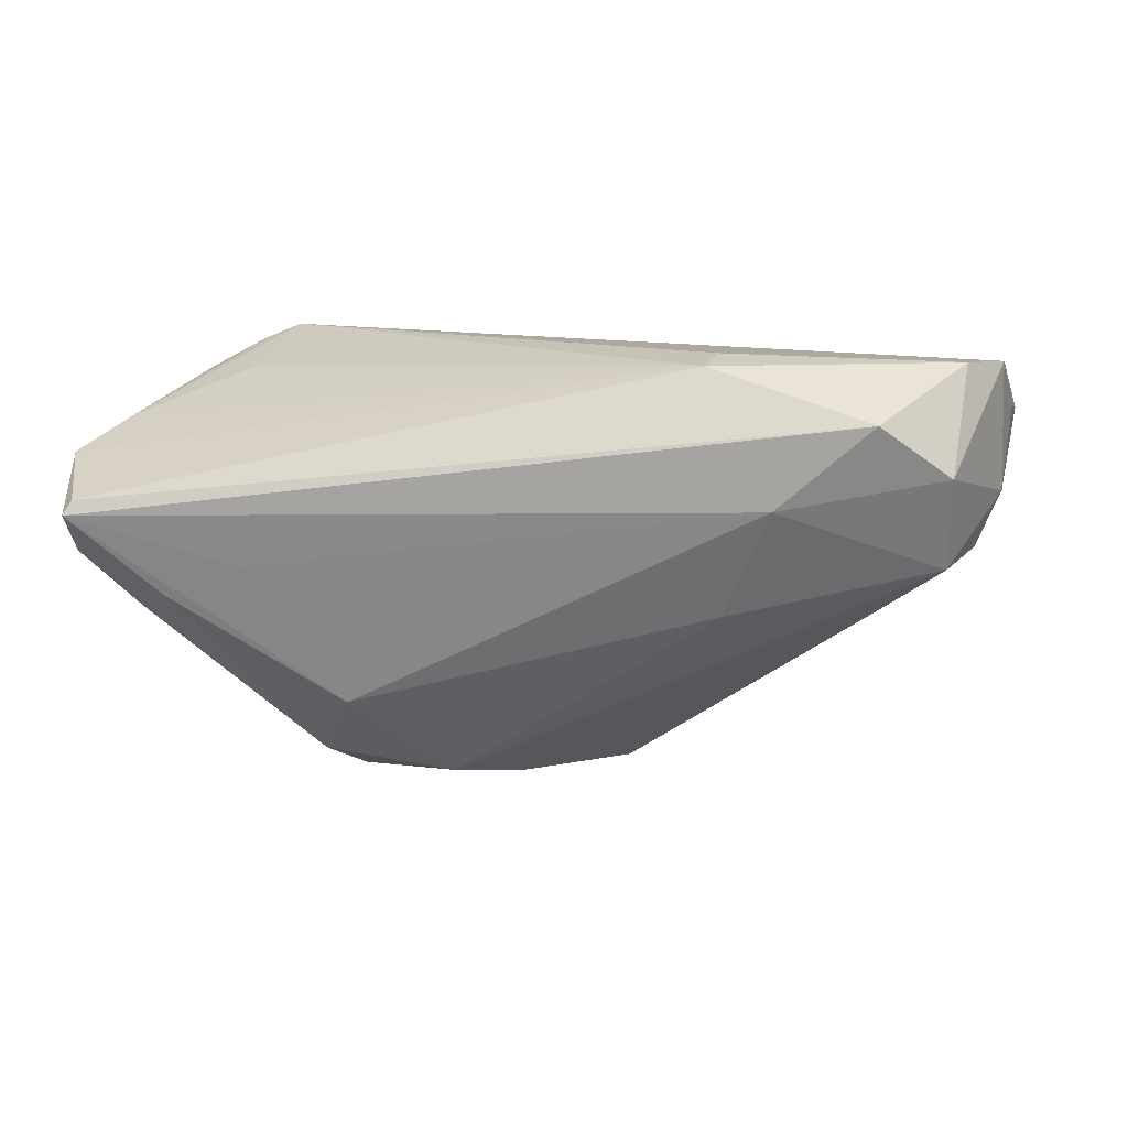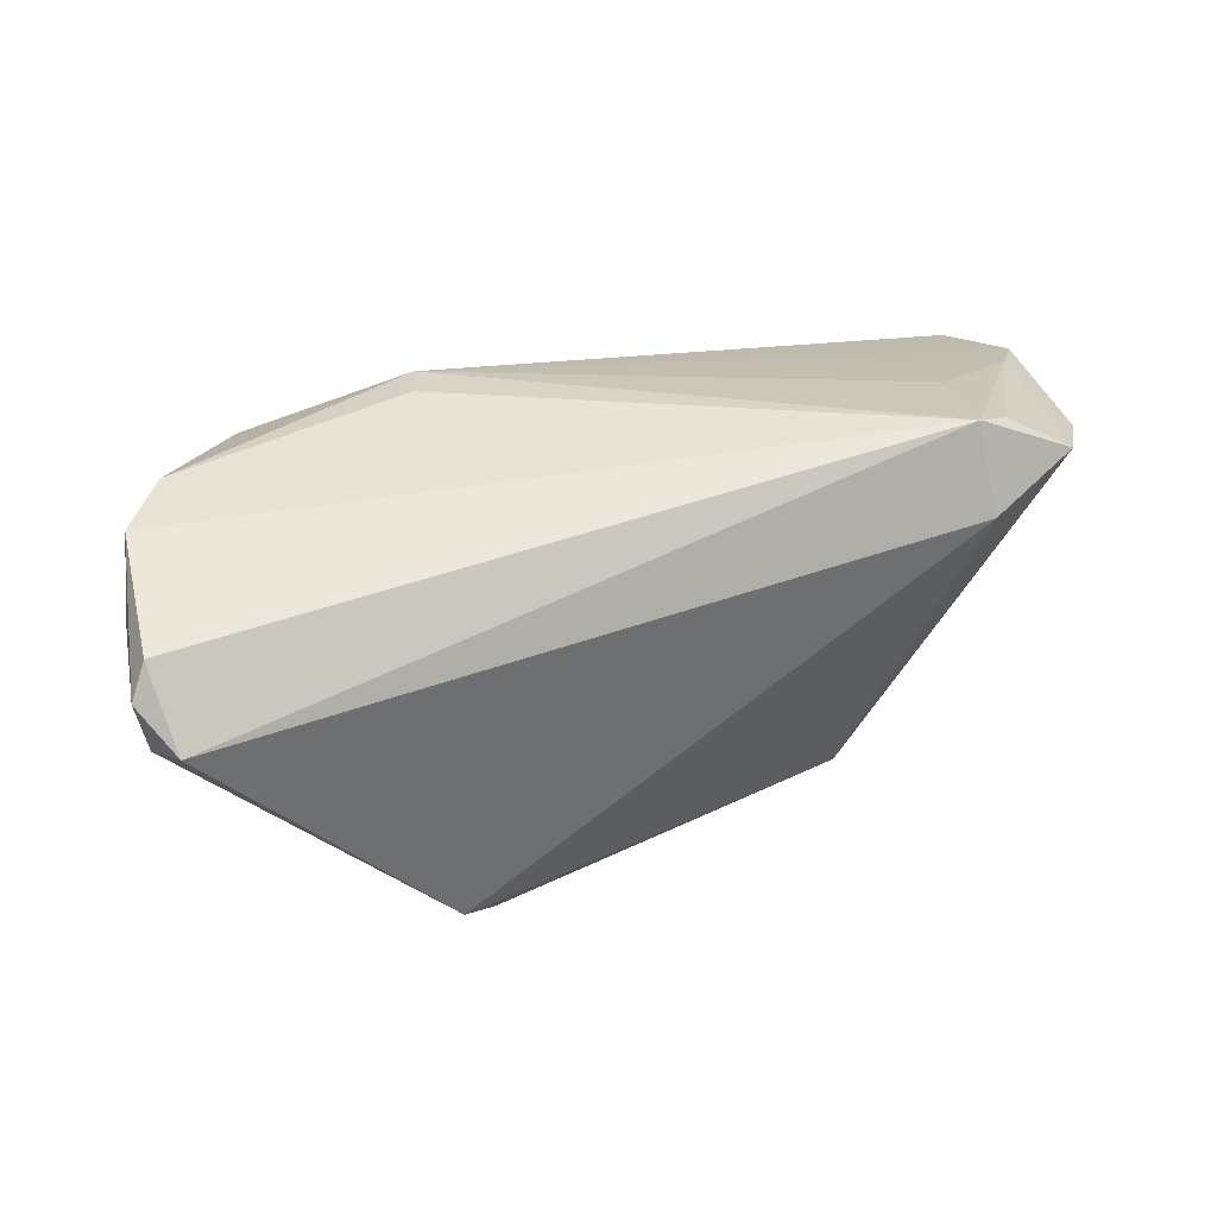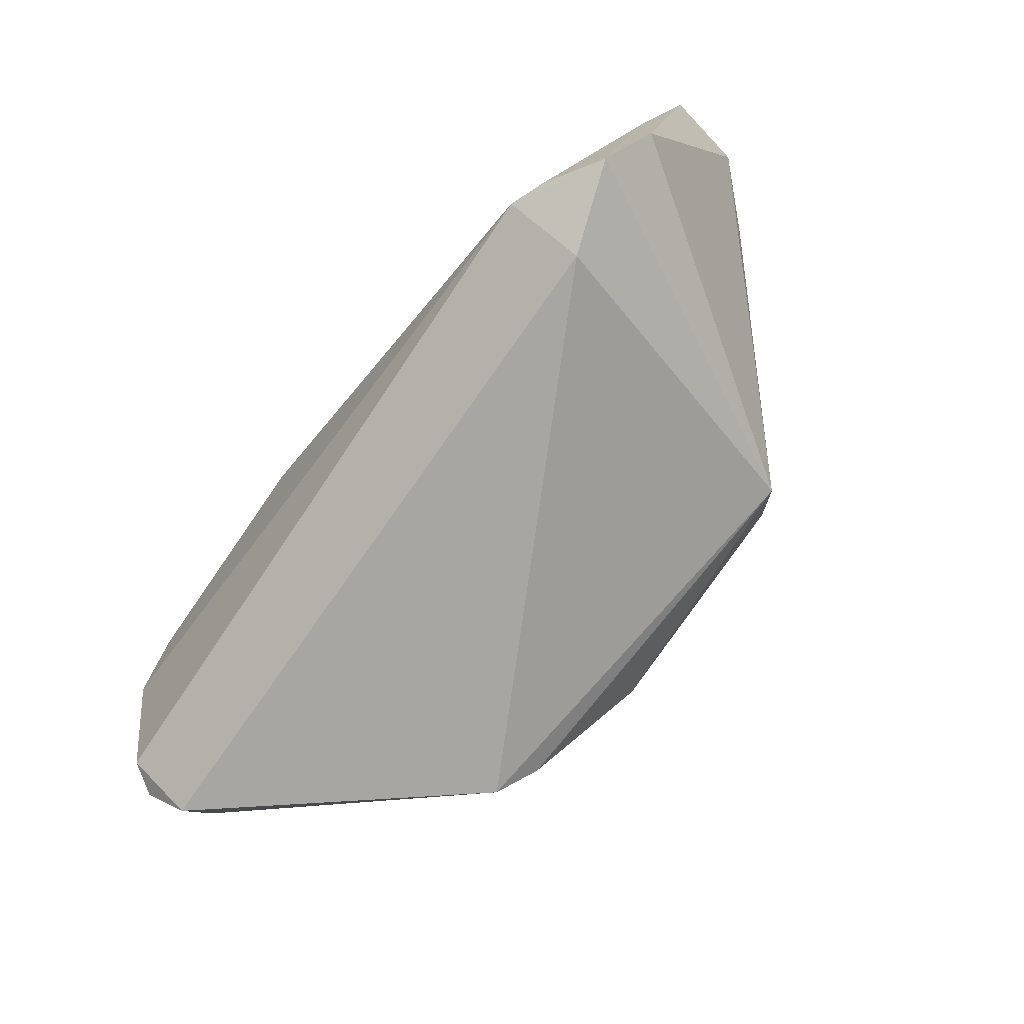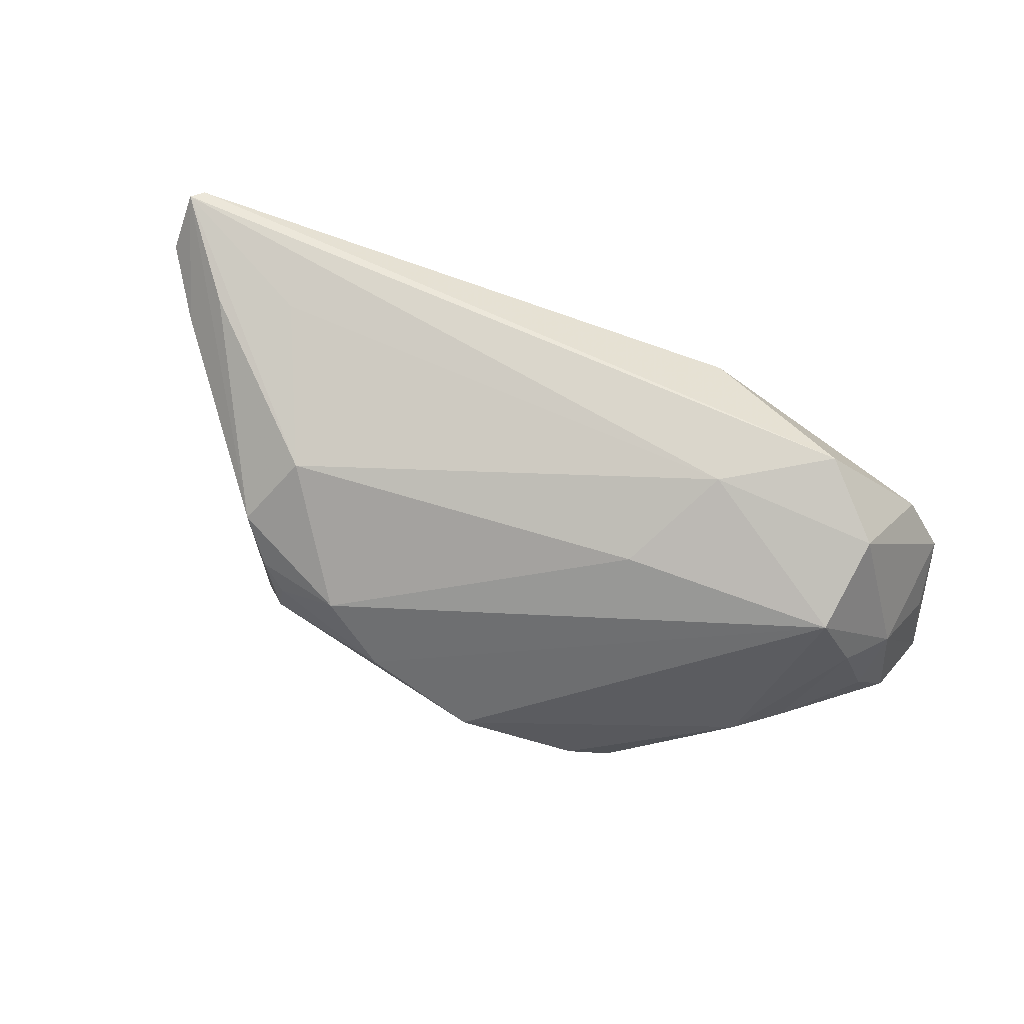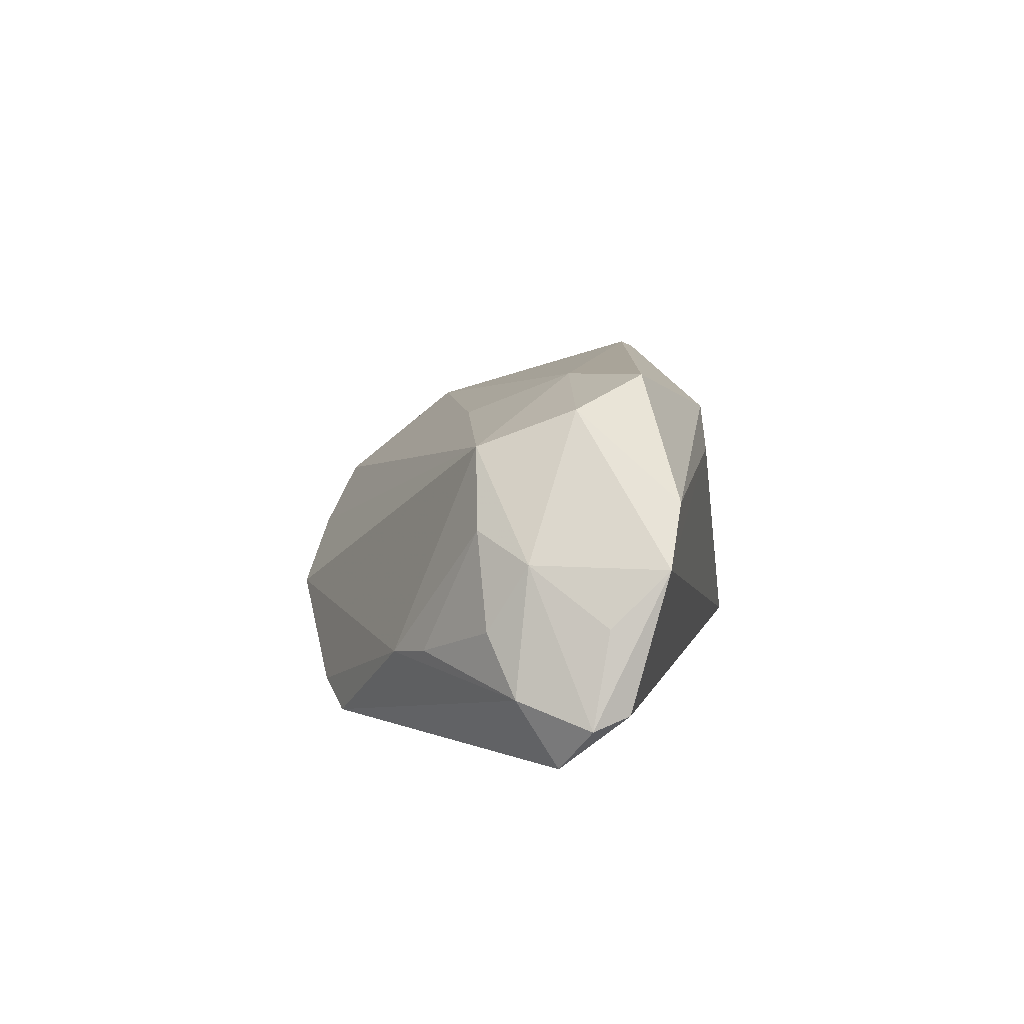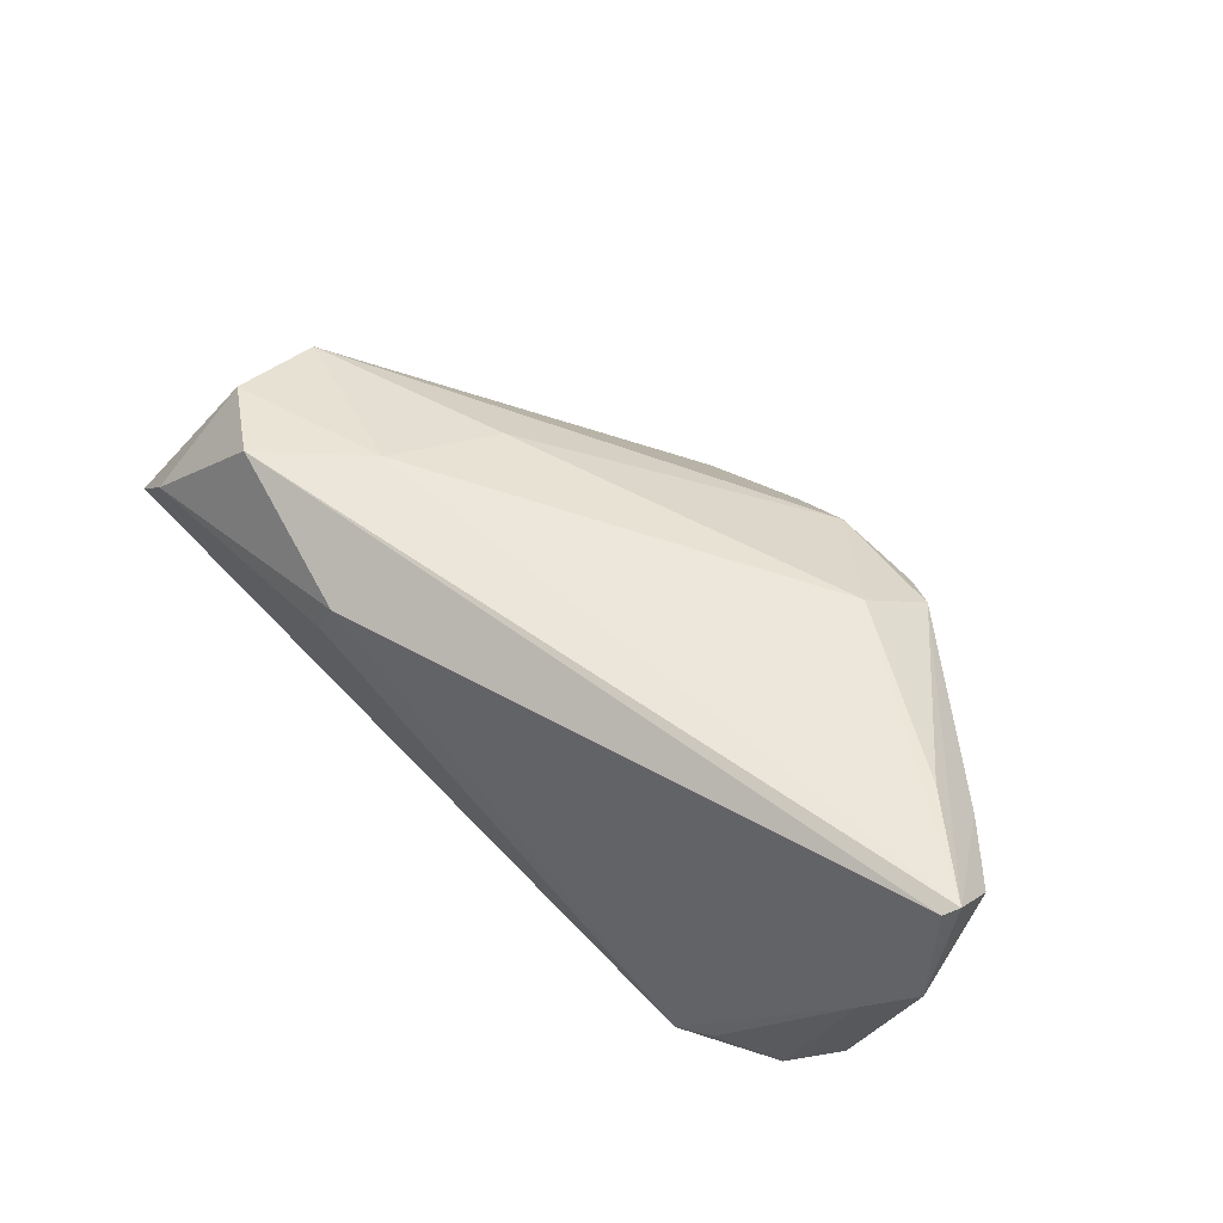
<metadata>
{"format":"obj","ext":"obj","renderer":"f3d","projection":"perspective","resolution":1024,"background":"white","views":[{"elev":12.7,"azim":2.8,"up":"+Y"},{"elev":37.0,"azim":157.4,"up":"+Y"},{"elev":-74.0,"azim":-127.9,"up":"+Z"},{"elev":69.6,"azim":30.1,"up":"+Z"},{"elev":6.0,"azim":98.4,"up":"+Z"},{"elev":61.7,"azim":-137.4,"up":"+Z"}]}
</metadata>
<code>
v -0.03732 -0.001388 0.02305
v 0.05693 0.003457 -0.01333
v -0.05745 0.004992 0.02541
v 0.04858 0.02139 0.008537
v 0.04623 -0.00277 0.01458
v 0.03677 0.01582 0.0228
v 0.04621 -0.009177 -0.009853
v 0.01696 0.02199 0.0181
v -0.04661 -0.005144 0.02225
v -0.02579 -0.01931 0.01785
v 0.0553 0.008177 -0.02144
v -0.02229 -0.03276 -0.001553
v 0.05387 -0.0003325 -0.006207
v 0.02688 -0.02386 -0.02144
v 0.04604 0.008974 0.019
v -0.03995 0.01887 -0.002541
v 0.054 0.0207 0.001458
v 0.05852 0.01243 -0.01634
v -0.04807 0.01708 -0.01792
v -0.02657 -0.02993 -0.007431
v -0.05067 -0.007666 0.01683
v 0.02209 -0.0271 -0.01832
v -0.05894 0.01049 0.01311
v 0.05642 0.01642 -0.01481
v -0.0538 0.01365 -0.009466
v -0.03666 0.01276 -0.02144
v -0.0536 0.01381 0.005856
v -0.01393 -0.03132 0.006966
v -0.0295 -0.02722 0.01112
v -0.005956 -0.03362 -0.0002117
v -0.04065 0.02112 -0.01486
v -0.05745 -0.0003819 0.01951
v 0.01877 0.02284 0.01267
v -0.03627 0.02284 -0.01669
v -0.02518 -0.03063 0.006335
v 0.008153 -0.03337 -0.007172
v -0.0564 0.006752 0.02475
v -0.02188 -0.03196 0.003049
v 0.02483 0.005595 0.02252
v 0.04144 -0.01378 -0.01091
v 0.05625 0.01409 -0.005094
v 0.05438 0.004564 0.001746
v 0.05074 -0.001929 0.005212
v 0.01943 -0.008275 0.01717
f 4 33 8
f 26 11 14
f 26 20 19
f 14 20 26
f 18 11 24
f 25 20 32
f 19 20 25
f 14 11 2
f 2 40 14
f 7 40 2
f 11 18 2
f 5 30 36
f 36 40 5
f 28 30 5
f 33 4 17
f 17 18 24
f 17 41 18
f 8 33 34
f 33 17 34
f 34 17 24
f 34 26 19
f 24 11 34
f 11 26 34
f 6 4 8
f 8 37 6
f 5 40 43
f 43 40 7
f 3 6 37
f 39 6 3
f 32 20 21
f 21 3 32
f 14 40 22
f 40 36 22
f 22 20 14
f 22 36 20
f 10 3 9
f 20 36 12
f 12 36 30
f 8 34 16
f 31 34 19
f 7 2 13
f 13 43 7
f 18 41 42
f 42 2 18
f 41 17 42
f 42 13 2
f 43 13 42
f 5 43 42
f 44 28 5
f 44 10 28
f 5 39 44
f 39 10 44
f 39 3 1
f 1 10 39
f 3 10 1
f 30 28 38
f 38 12 30
f 23 37 8
f 23 3 37
f 23 25 32
f 32 3 23
f 4 6 15
f 15 17 4
f 15 6 39
f 15 42 17
f 15 39 5
f 5 42 15
f 29 21 20
f 9 3 29
f 3 21 29
f 29 10 9
f 28 10 29
f 8 16 27
f 27 23 8
f 27 16 34
f 34 31 27
f 27 31 19
f 19 25 27
f 25 23 27
f 12 38 35
f 20 12 35
f 35 29 20
f 35 38 28
f 28 29 35

</code>
